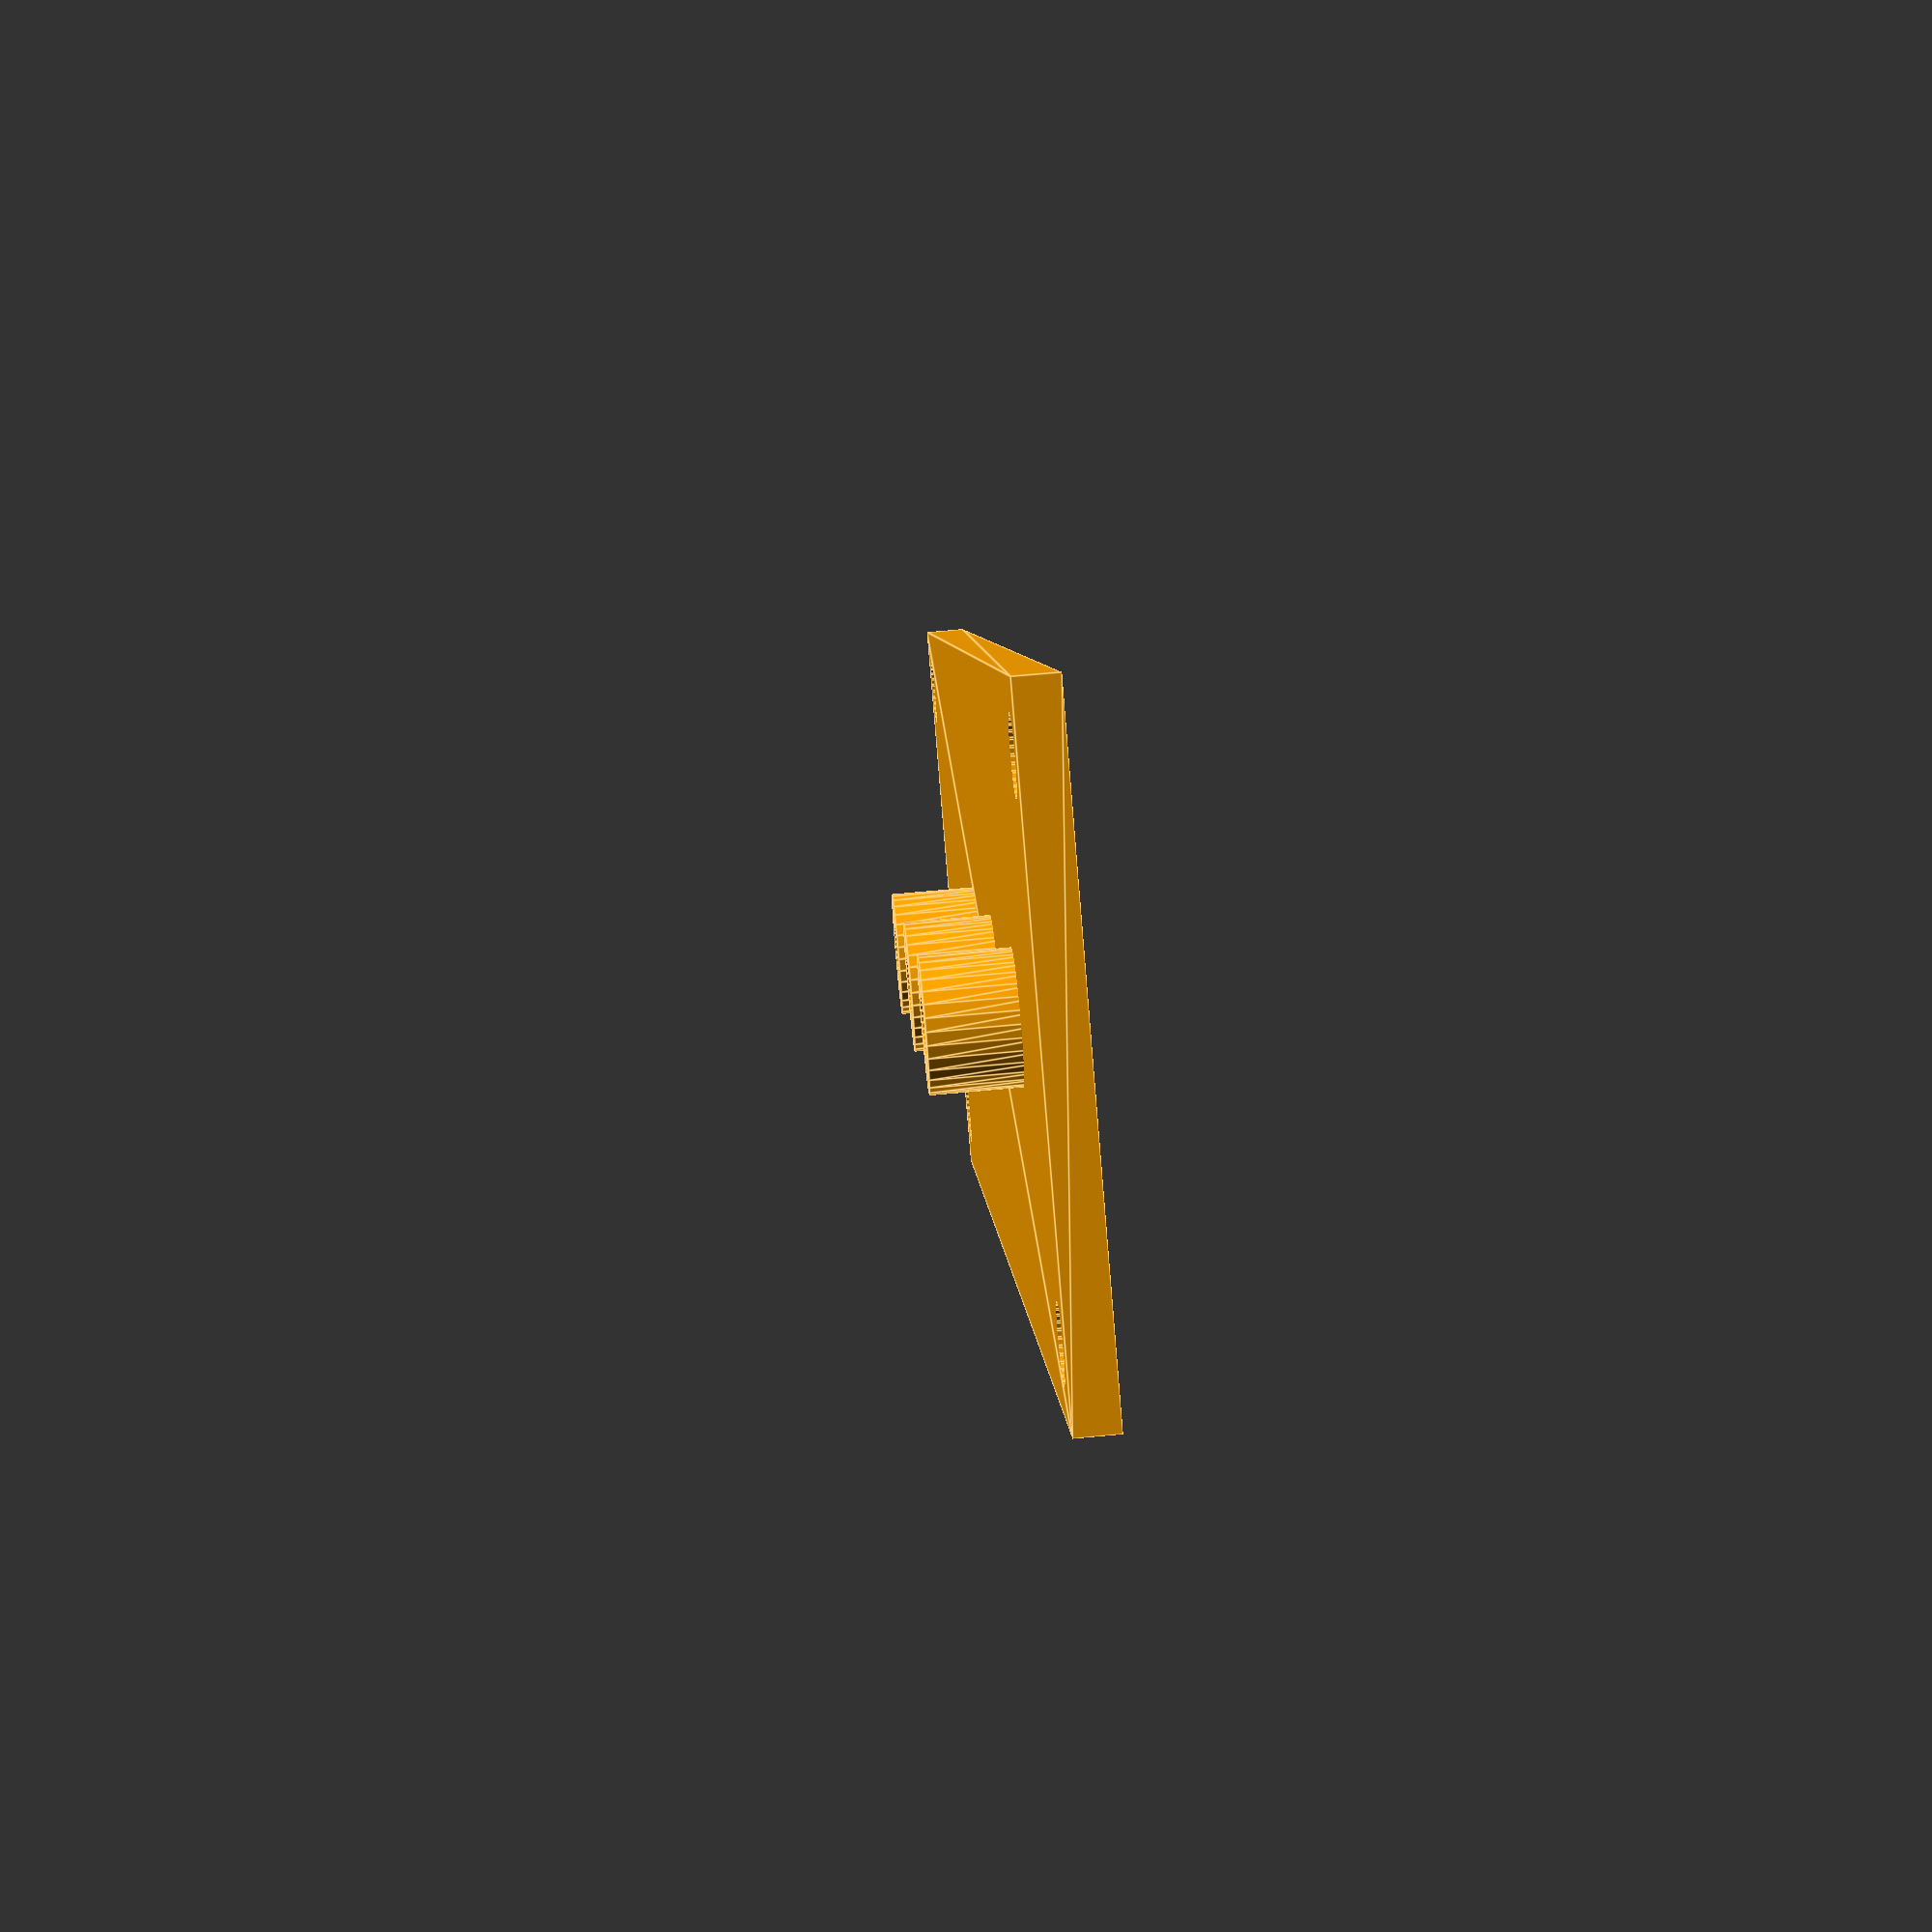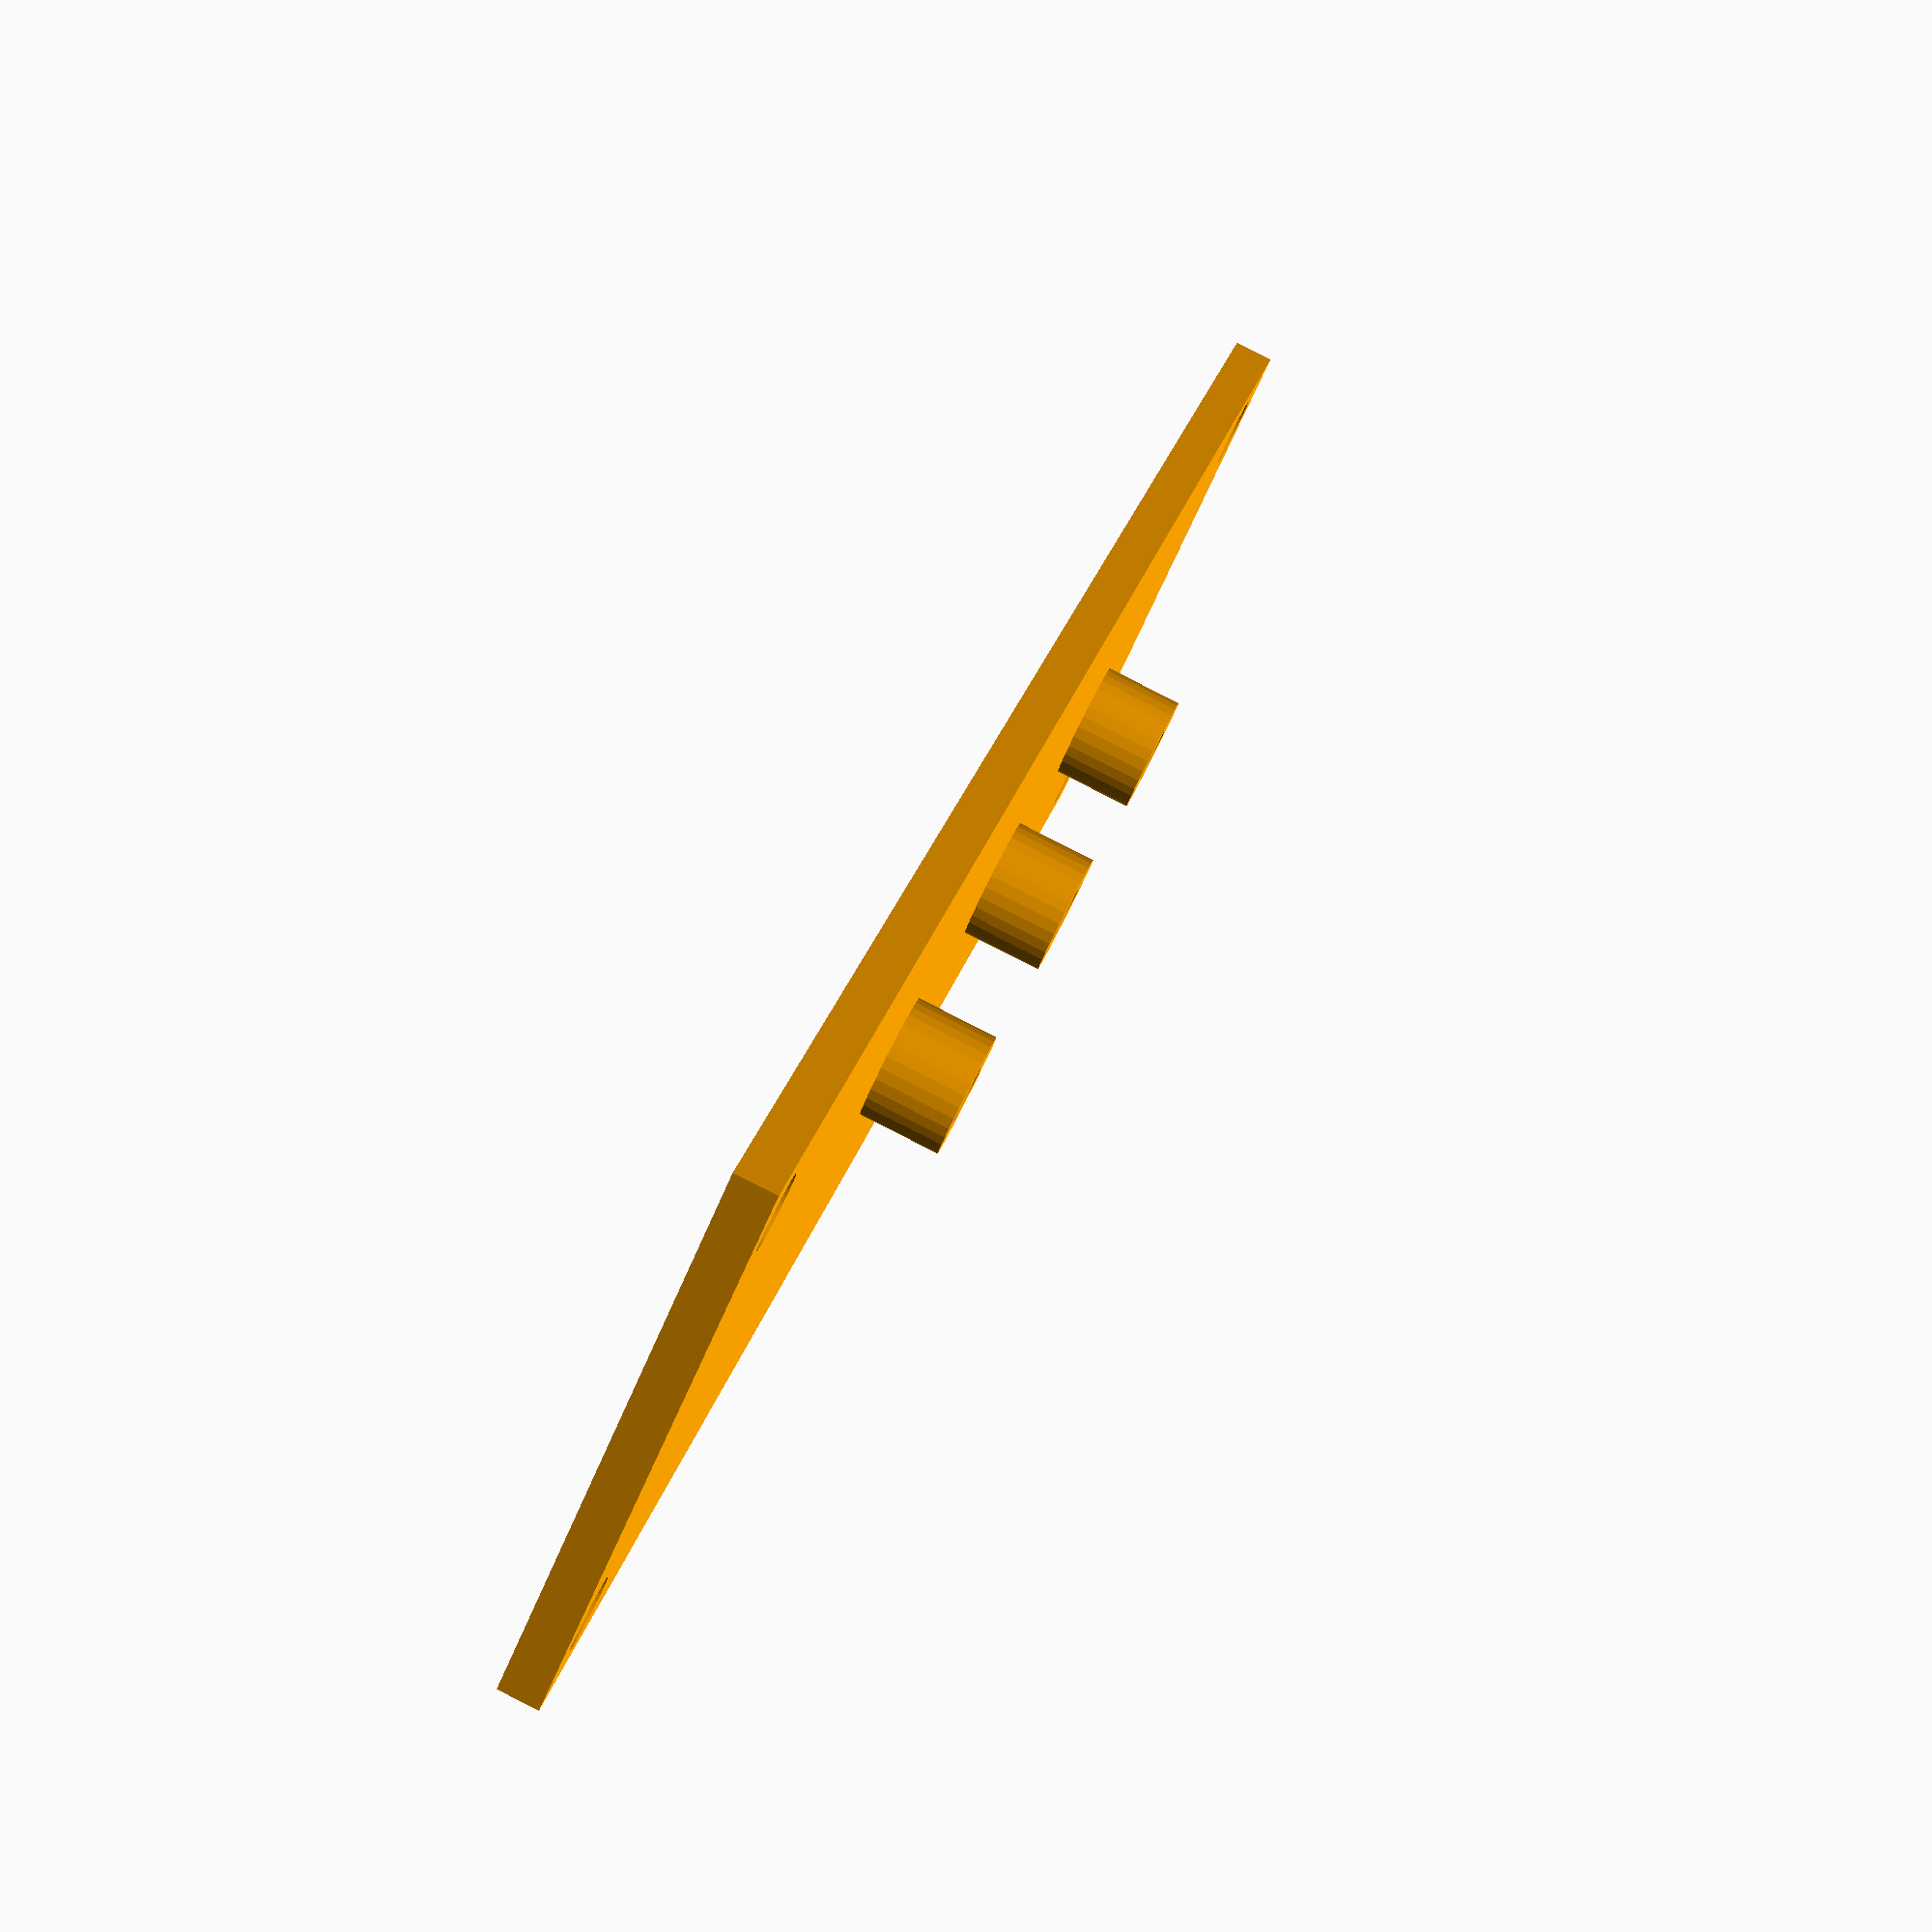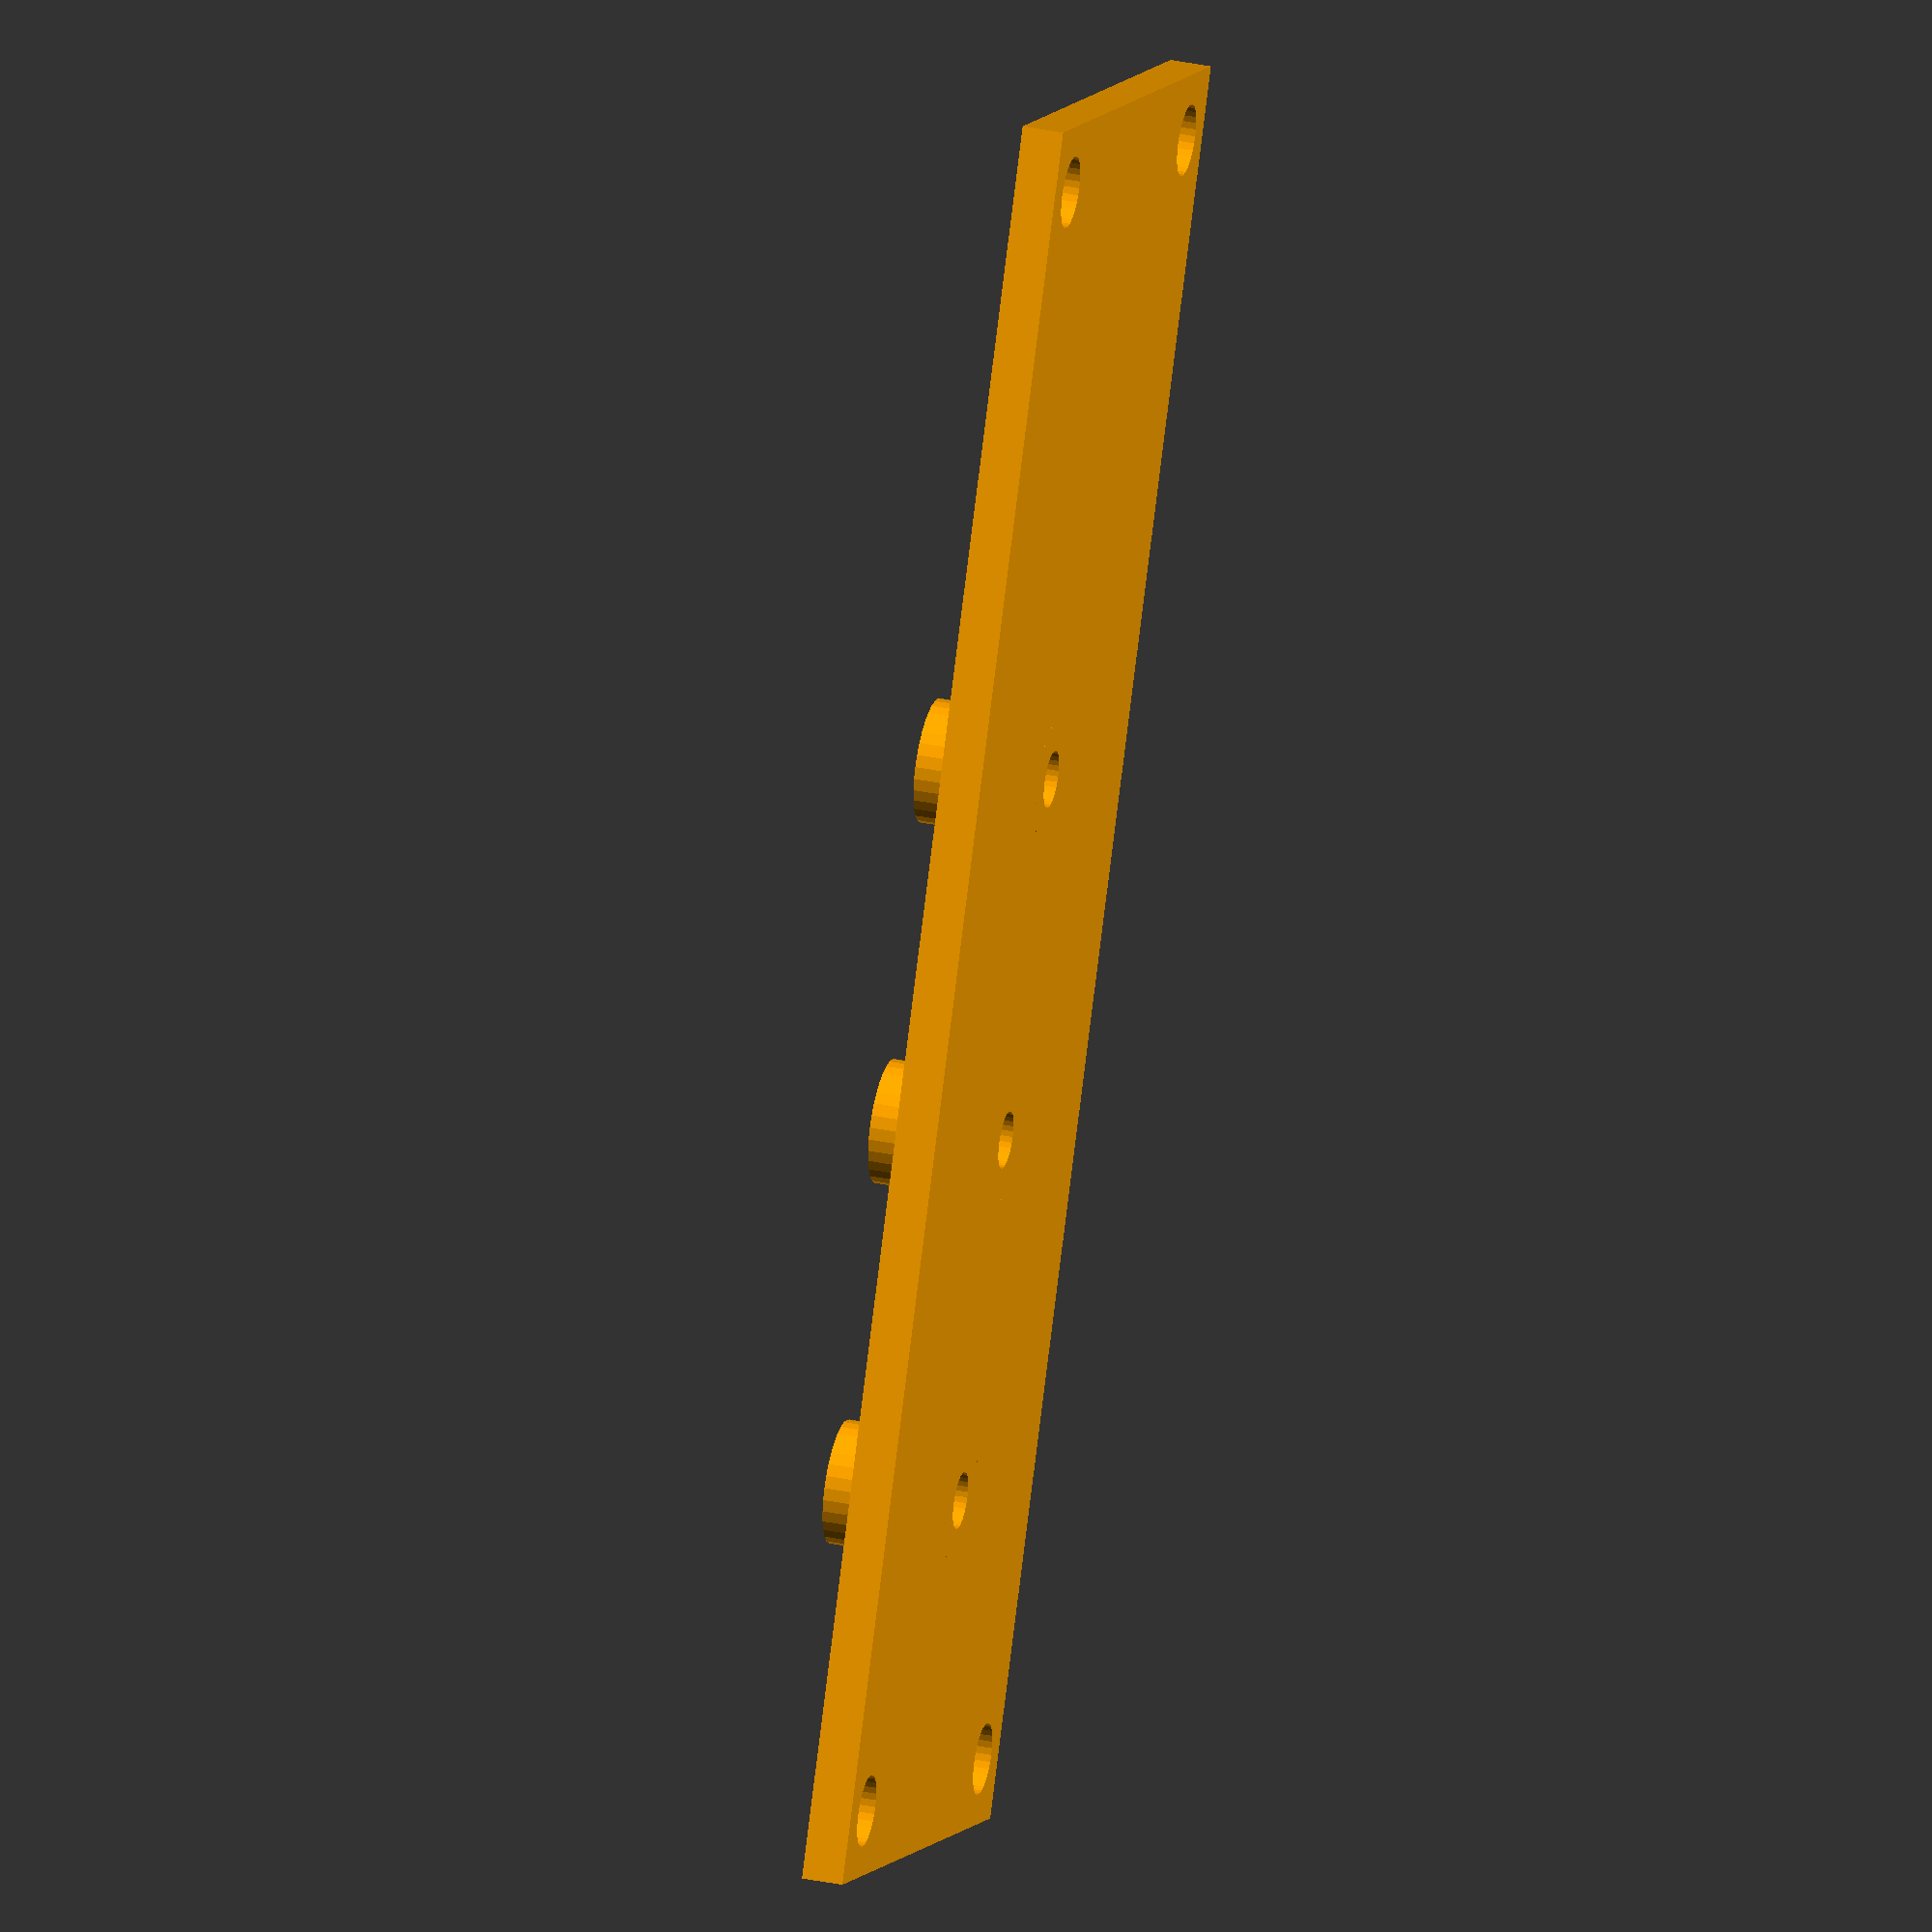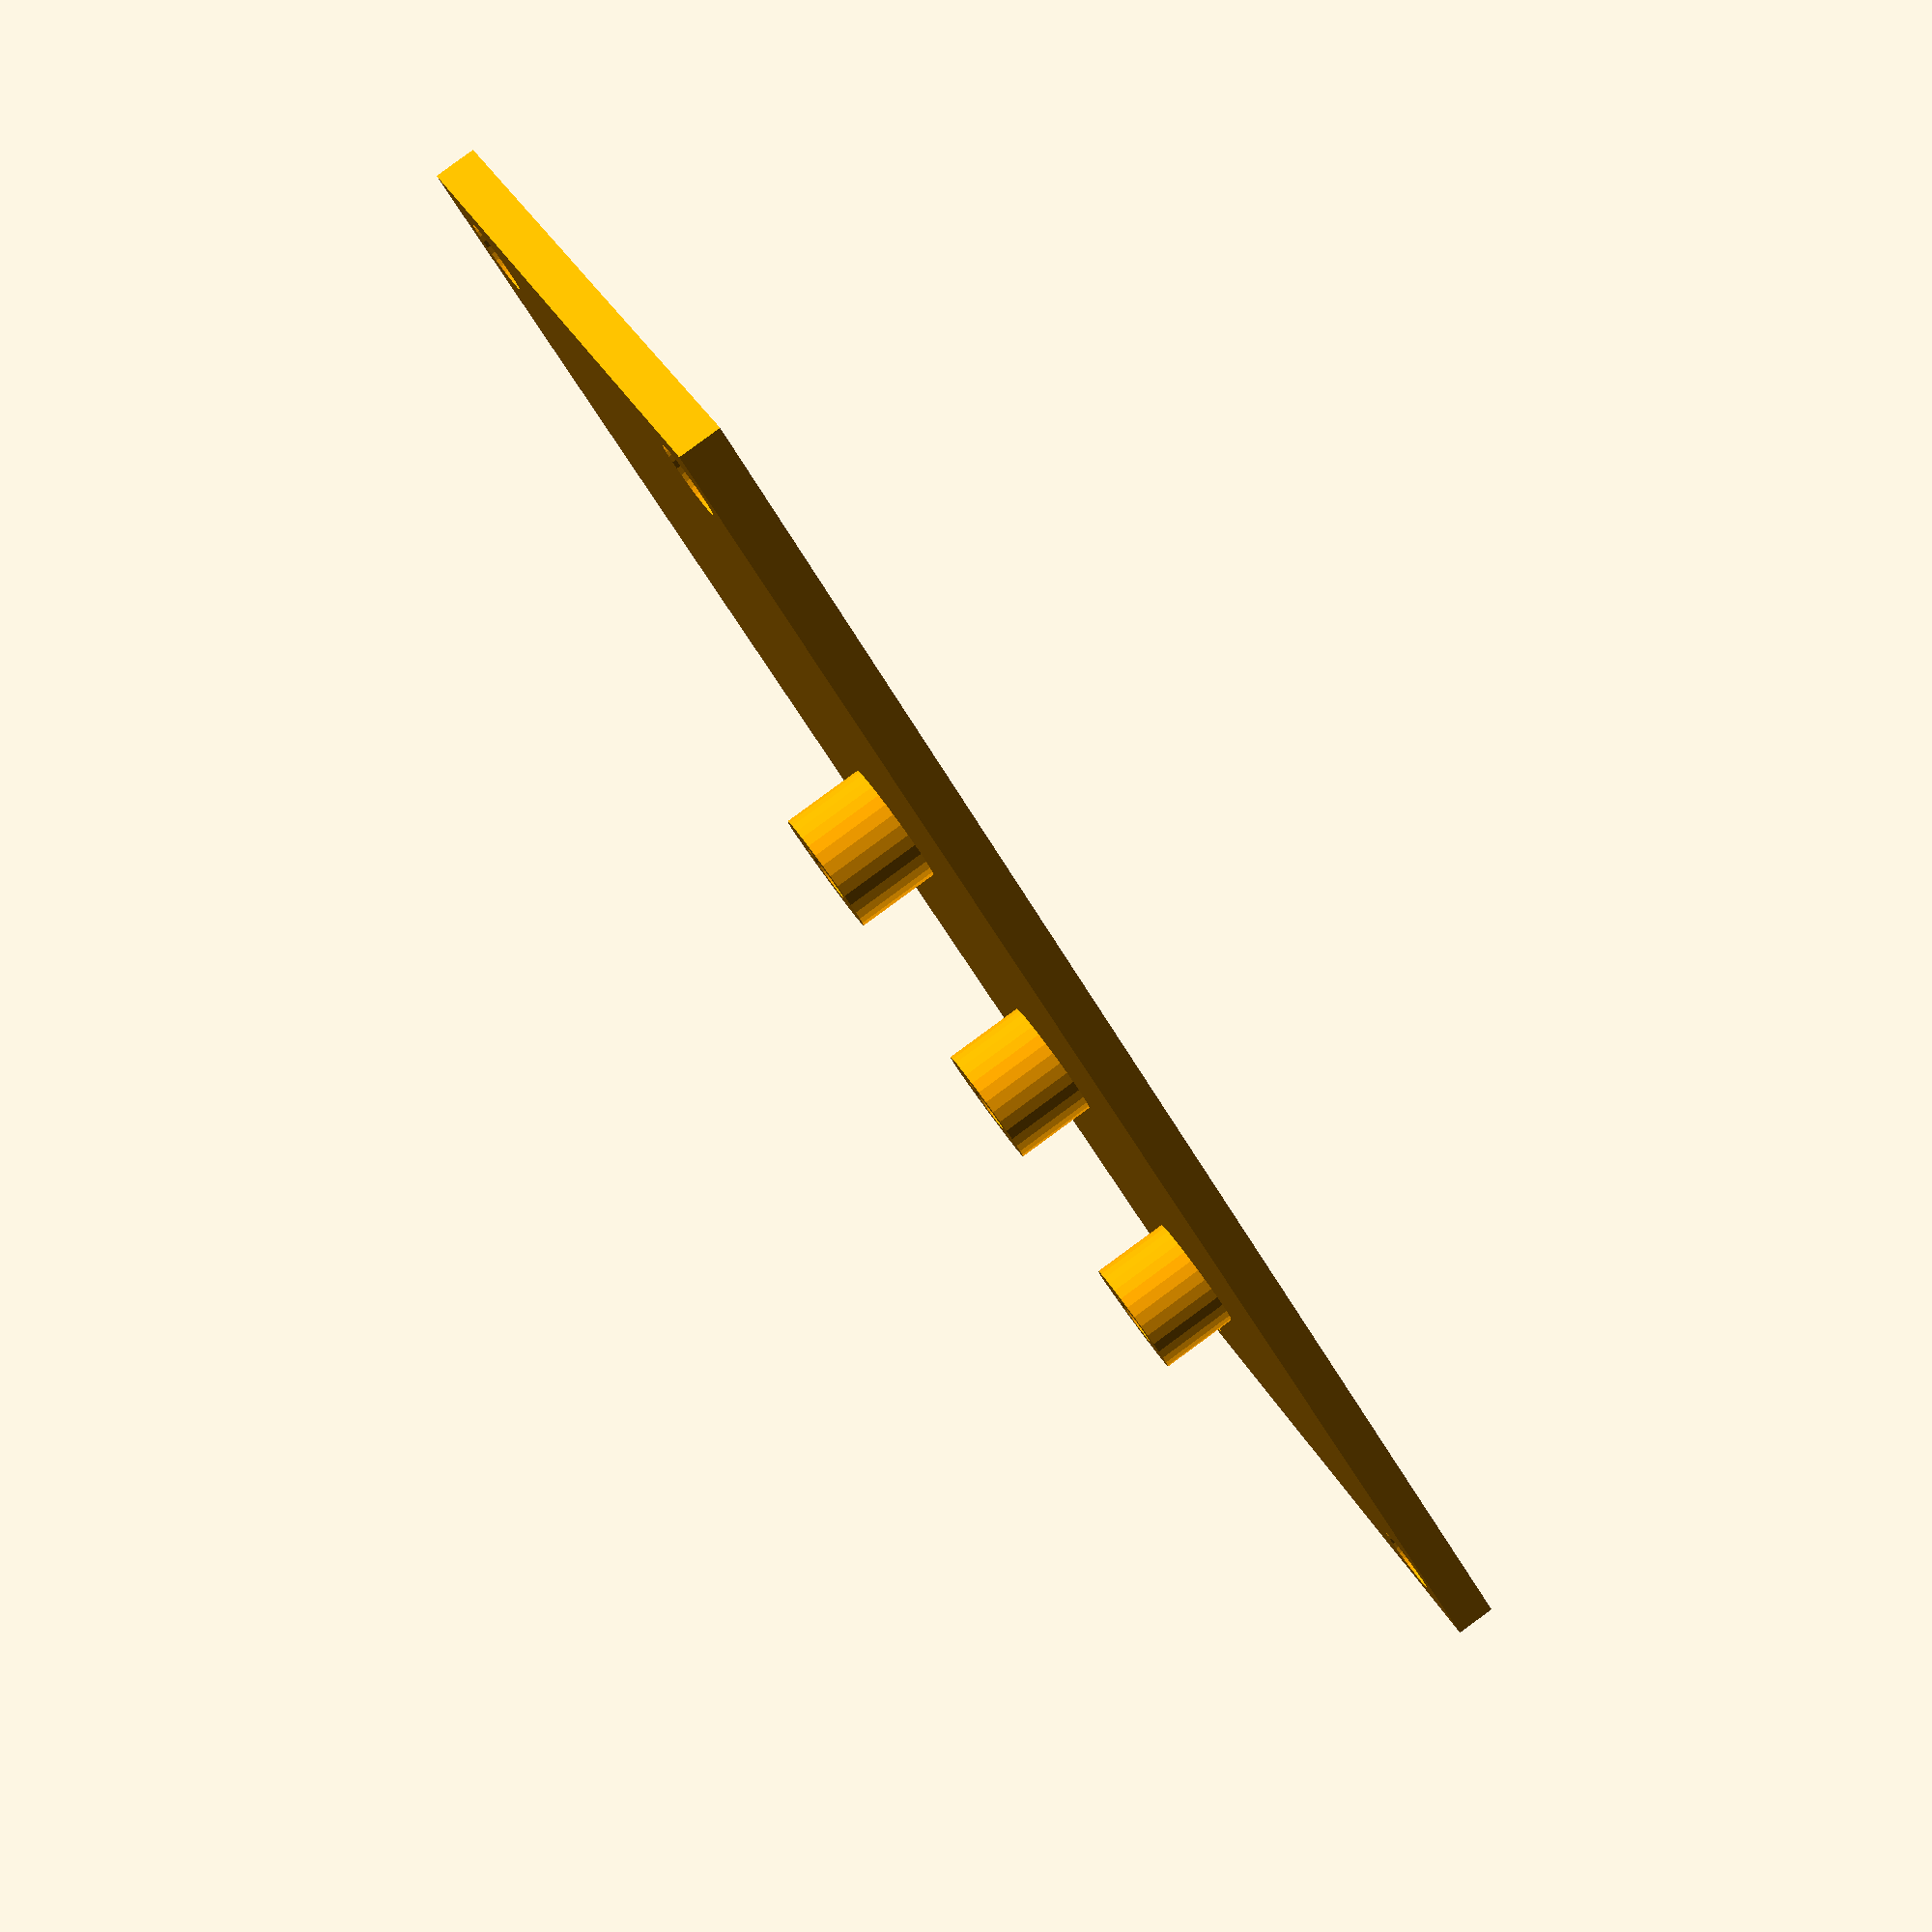
<openscad>
// motor holder
//
// motor has radius of '$mr' with flattened sides at '$mh' and length of '$ml'

// NOTE:  some tolerance added 
$mr = 10.4; // 10 mm radius + shrinkage (was 10.7)
$mh = 15.8; // 15 mm height + shrinkage
$ml = 25.0; // 25.0 mm length excluding 'nubs'
$ml2 = 19.5; // 19.5 mm lengh excluding end cap and shaft guide hole 'nub'

$th = 4.0; // overall thickness of plastic around motor
// NOTE:  wall thickness on sides is 1/2 this

// shaft guide hole size
$sh = 3.1;  // 3.1mm radius
$sw = 2;  // 2mm approximate height of guide
$ft = 1;  // 1mm approximate thickness of face
$pt = 2;  // thickness of panel
$pr = 2;  // 2mm appx radius of post

$sd1 = 0.97 * 2.54 * 1.02 / 2; // shaft radius
$sd2 = 1.07 * 2.54 * 1.02 / 2; // loose shaft radius - physical hole size will be smaller

echo("Shaft radius: ", $sd2, " vs ", $sd1);

// motor shaft extension length
$sl = 10.0; // length of shaft from flat end of motor
$gh = 5.5;  // radius of gear hole



// global accuracy parameters
$fn=32; // number of faces in shape

module face(hh,bb=0)  // bb is the size of the bottom hole relative to the top hole
{
  mrr = $mr + bb;  
    
  union()
  {
    difference()
    {
      linear_extrude(height=hh)
        square([$mh + $th, mrr * 2 + $th], true);

      translate([0,0,-1])
        linear_extrude(height=hh+2)
          polygon(points=[[-$mh/2,-mrr],[$mh/2,-mrr],[$mh/2,mrr],[-$mh/2,mrr]]);
      
      
      translate([$mh/2+$th/2-$pr/4,mrr+$th/2-$pr/4,-1])
        linear_extrude(height=hh+2)
          square([$pr,$pr],true);
      translate([-($mh/2+$th/2-$pr/4),mrr+$th/2-$pr/4,-1])
        linear_extrude(height=hh+2)
          square([$pr,$pr],true);
      translate([$mh/2+$th/2-$pr/4,-(mrr+$th/2-$pr/4),-1])
        linear_extrude(height=hh+2)
          square([$pr,$pr],true);
      translate([-($mh/2+$th/2-$pr/4),-(mrr+$th/2-$pr/4),-1])
        linear_extrude(height=hh+2)
          square([$pr,$pr],true);
    }

    difference()
    {
      linear_extrude(height=hh)
        polygon(points=[[-$mh/2,-mrr],[$mh/2,-mrr],[$mh/2,mrr],[-$mh/2,mrr]]);

      translate([0,0,-1])
        linear_extrude(height=hh+2)
          circle(mrr);
    }
  }
}

// this creates a bounding rectangle about the inner
// portion of the face, suitable for a cutaway
module face_boundary(hh,bb=0)  // bb is the size of the bottom hole relative to the top hole
{
  mrr = $mr + bb;  
  difference()
  {
      linear_extrude(height=hh)
        square([$mh + $th/2, mrr * 2 + $th/2], true);

      translate([$mh/2+$th/2-$pr/4,mrr+$th/2-$pr/4,-1])
        linear_extrude(height=hh+2)
          square([$pr,$pr],true);
      translate([-($mh/2+$th/2-$pr/4),mrr+$th/2-$pr/4,-1])
        linear_extrude(height=hh+2)
          square([$pr,$pr],true);
      translate([$mh/2+$th/2-$pr/4,-(mrr+$th/2-$pr/4),-1])
        linear_extrude(height=hh+2)
          square([$pr,$pr],true);
      translate([-($mh/2+$th/2-$pr/4),-(mrr+$th/2-$pr/4),-1])
        linear_extrude(height=hh+2)
          square([$pr,$pr],true);
  }
}

module motor_holder()
{
  translate([0,0,$ft])
    union()
    {
      color("green")  
        face($sw,-0.3);

      color("yellow")
        union()
        {
          translate([-$mh/2,-$mr,0])
            linear_extrude(height=$ml2-$sw+$ft*2)
              circle($pr);

          translate([-$mh/2,$mr,0])
            linear_extrude(height=$ml2-$sw+$ft*2)
              circle($pr);

          translate([$mh/2,-$mr,0])
            linear_extrude(height=$ml2-$sw+$ft*2)
              circle($pr);

          translate([$mh/2,$mr,0])
            linear_extrude(height=$ml2-$sw+$ft*2)
              circle($pr);
        }

      color("blue")
        translate([0, 0, $ml2-$sw])
          face($sw,0);
    }

//  color("purple")
//    difference()
//    {
//      linear_extrude(height=$ft)
//        square([$mh + $th, $mr * 2 + $th], true);
  
//      translate([0,0,-1])
//        linear_extrude(height=$ft+2)
//          circle($gh);
//    }
}

//  echo("****************");
//  echo("face is ",$mh+$th," by ", $mr * 2 + $th," (mm)");

//  echo("overall height is ", $ft + $ml2, " (mm)");
//  echo("****************");

$xd = 25.4 / 8 + 0.3; // screw holes

$mp = 27; // motor position (offset)
$ll = 85; // length of holder
$ww = 30; // width of holder
$ff = $xd/2+1.5;  // offset of hole from edge (appx 1/8" hole, appx 1/16" plastic around it)
$gt = 0.15;     // gear tolerance (mm)

$bs = 5; // 5mm bushing height
$bd = 3; // 6mm bushing diameter

//rotate(a=[0,0,0])
//  motor_holder();

color("orange")
  difference()
  {
    union()
    {
//      difference()
//      {
        translate([$mp,0,0])
          linear_extrude(height=$pt)
            square([$ll,$ww],true);

//        translate([0,0,$ft])
//          face_boundary($sw,-0.3);
//      }

      // bushings - need to be large, otherwise hole melts
      translate([3.175+14.1652+$gt, 0, 0])
        linear_extrude(height=$ft+$bs)
          circle($bd);
    
      translate([2*(3.175+14.1652+$gt), 0, 0])
        linear_extrude(height=$ft+$bs)
          circle($bd);

      translate([3*(3.175+14.1652+$gt), 0, 0])
        linear_extrude(height=$ft+$bs)
          circle($bd);
    }

//    translate([0,0,-1])
//      linear_extrude(height=$sw+2)
//        circle($gh);

  // from gear_test2
  // gear wheel radius: 0.125 in 3.175 mm
  // Tooth side length: 0.0669041 in 1.69937 mm
  // gear radius: 0.185786 in 4.71897 mm

  // from gear-test4
  // gear wheel radius: 0.4923, in 12.5044 mm
  // Tooth side length: 0.0669012 in 1.69929 mm
  // gear radius: 0.557684 in 14.1652 mm

    translate([3.175+14.1652+$gt, 0,-1])
      linear_extrude(height=$ft+$bs+2)
        circle($sd2);
    
    translate([2*(3.175+14.1652+$gt), 0,-1])
      linear_extrude(height=$ft+$bs+2)
        circle($sd2);

    translate([3*(3.175+14.1652+$gt), 0,-1])
      linear_extrude(height=$ft+$bs+2)
        circle($sd2);

    dx=$ll/2-$ff;
    dy=$ww/2-$ff;

    translate([$mp-dx,-dy,-1])
      linear_extrude(height=$pt+2)
        circle(d=$xd);
    translate([$mp-dx,dy,-1])
      linear_extrude(height=$pt+2)
        circle(d=$xd);
    translate([$mp+dx,-dy,-1])
      linear_extrude(height=$pt+2)
        circle(d=$xd);
    translate([$mp+dx,dy,-1])
      linear_extrude(height=$pt+2)
        circle(d=$xd);
  }
  

//  color("purple")
//    translate([3*(3.175+14.1653+$gt), 0, 1])
//      linear_extrude(height=.1)
//        circle(14.1653);





</openscad>
<views>
elev=114.1 azim=119.3 roll=95.4 proj=p view=edges
elev=274.2 azim=52.4 roll=296.9 proj=p view=solid
elev=325.1 azim=62.2 roll=105.4 proj=o view=solid
elev=94.3 azim=223.3 roll=126.2 proj=p view=solid
</views>
